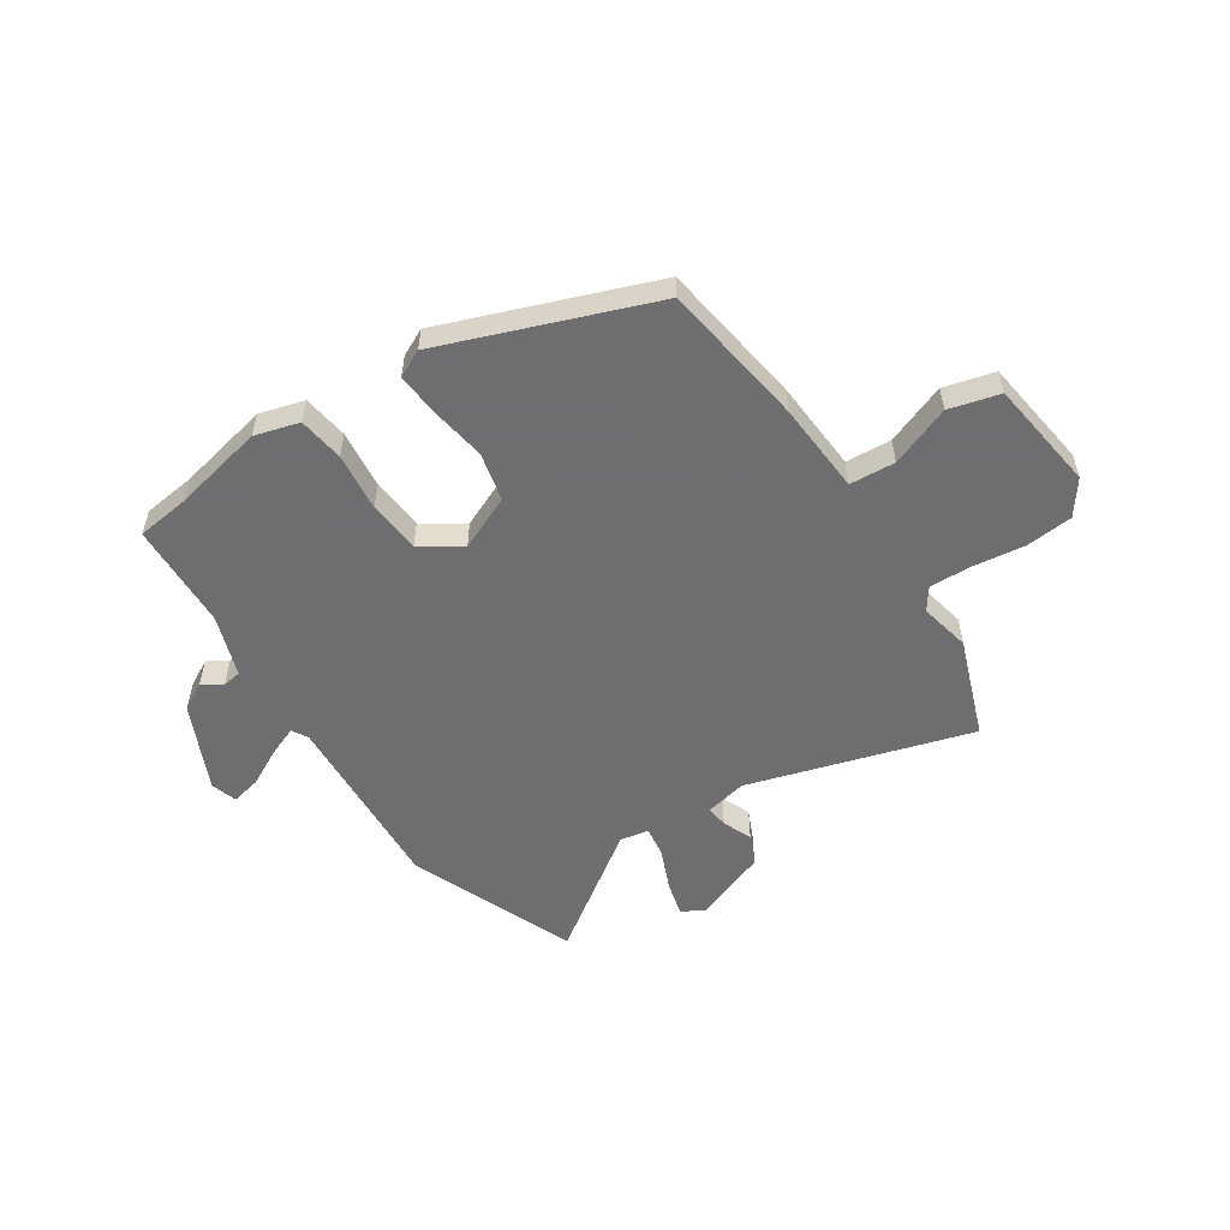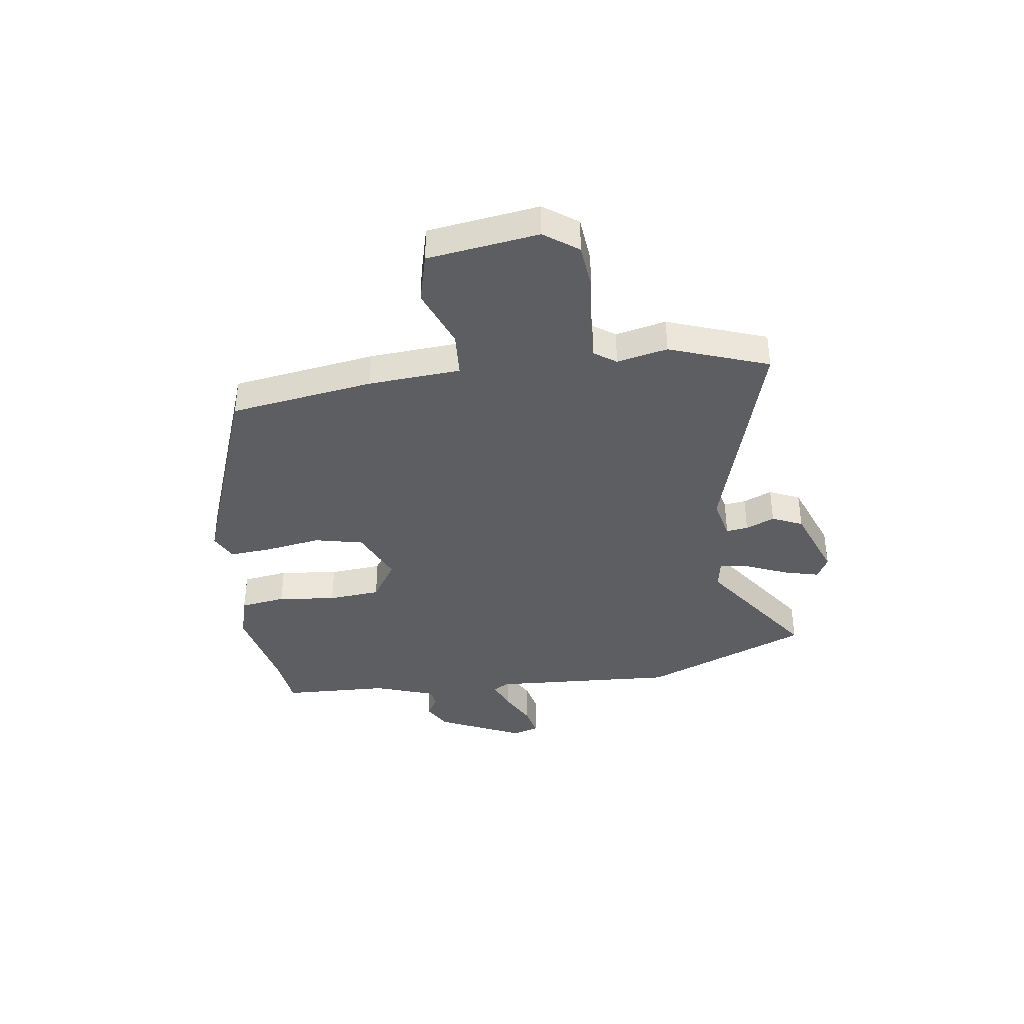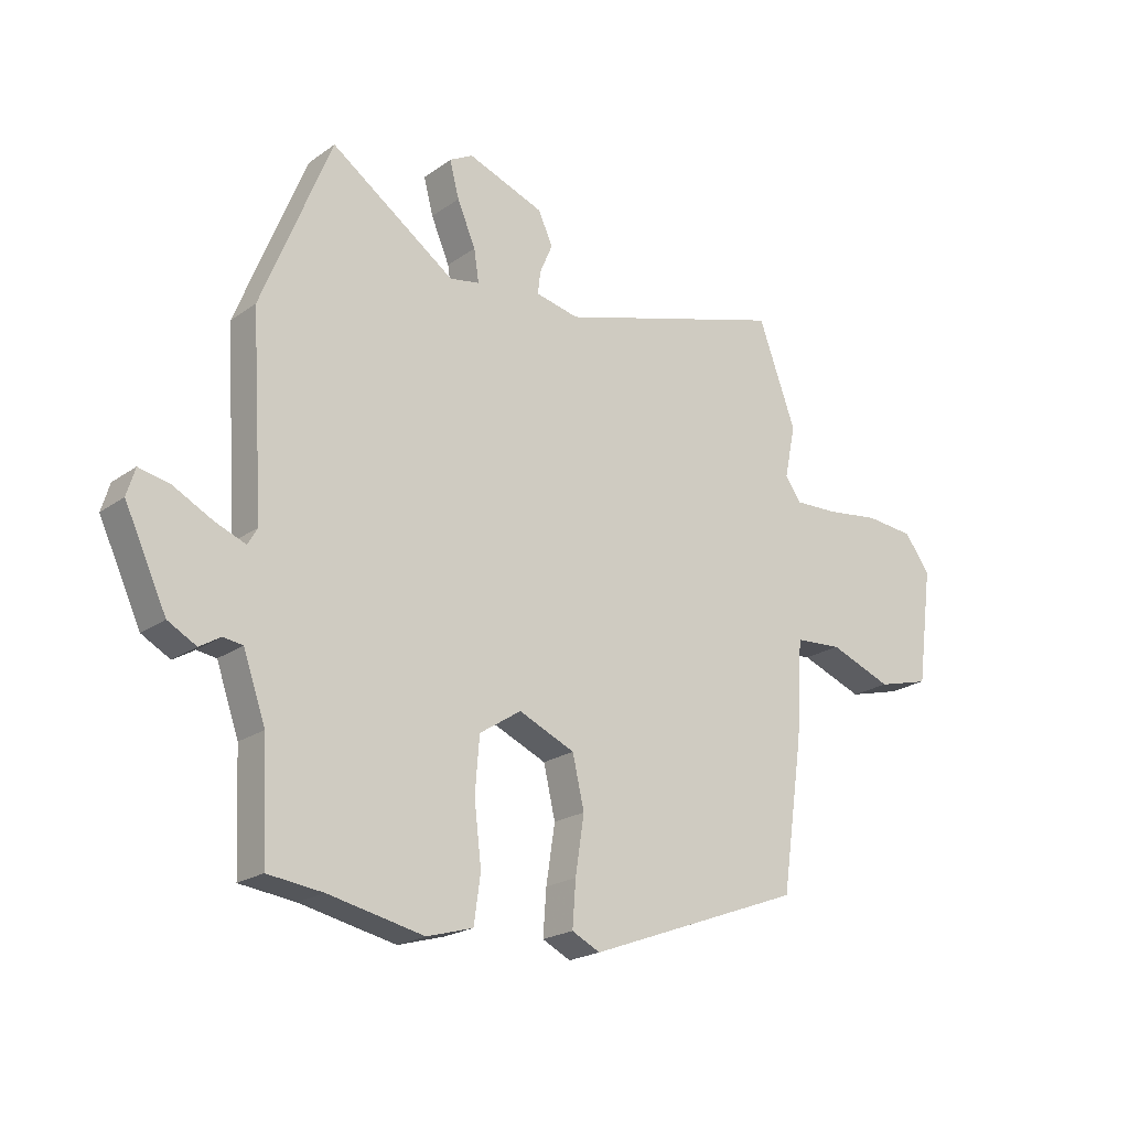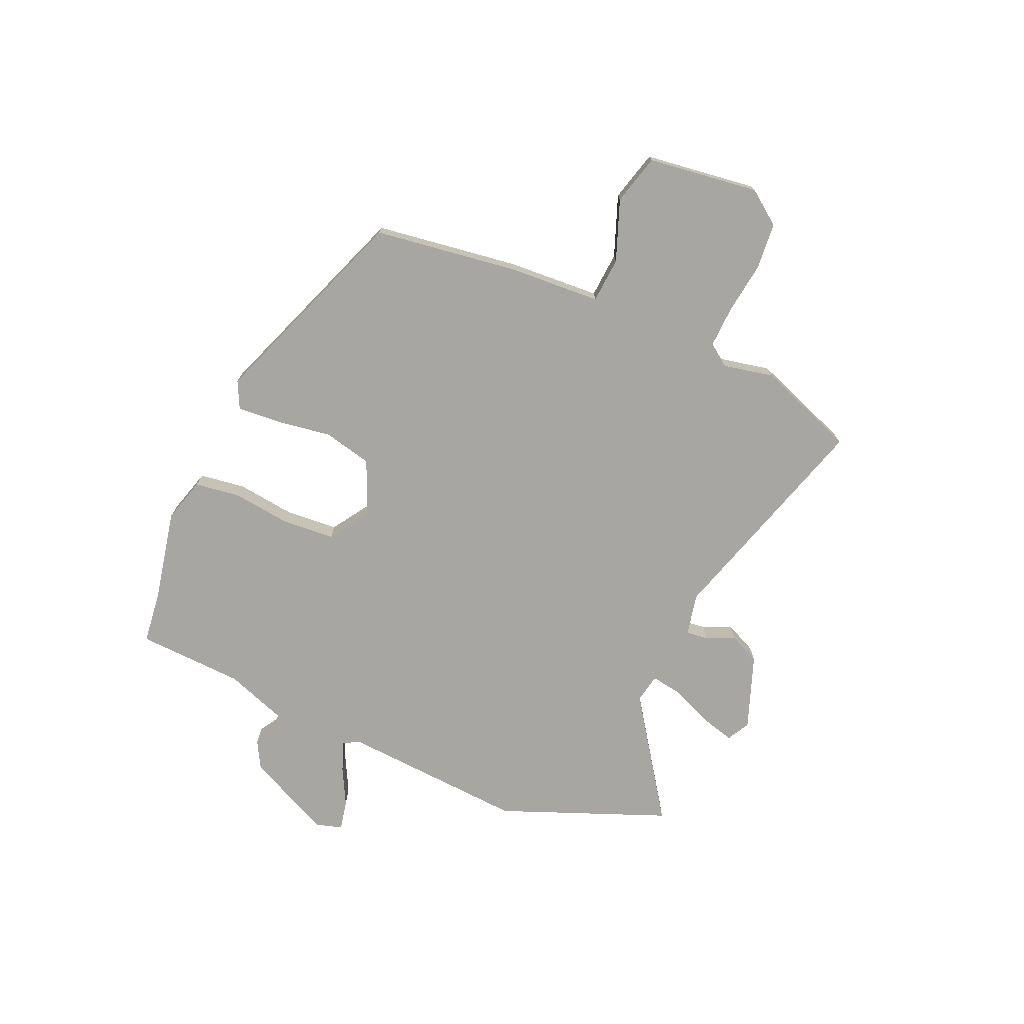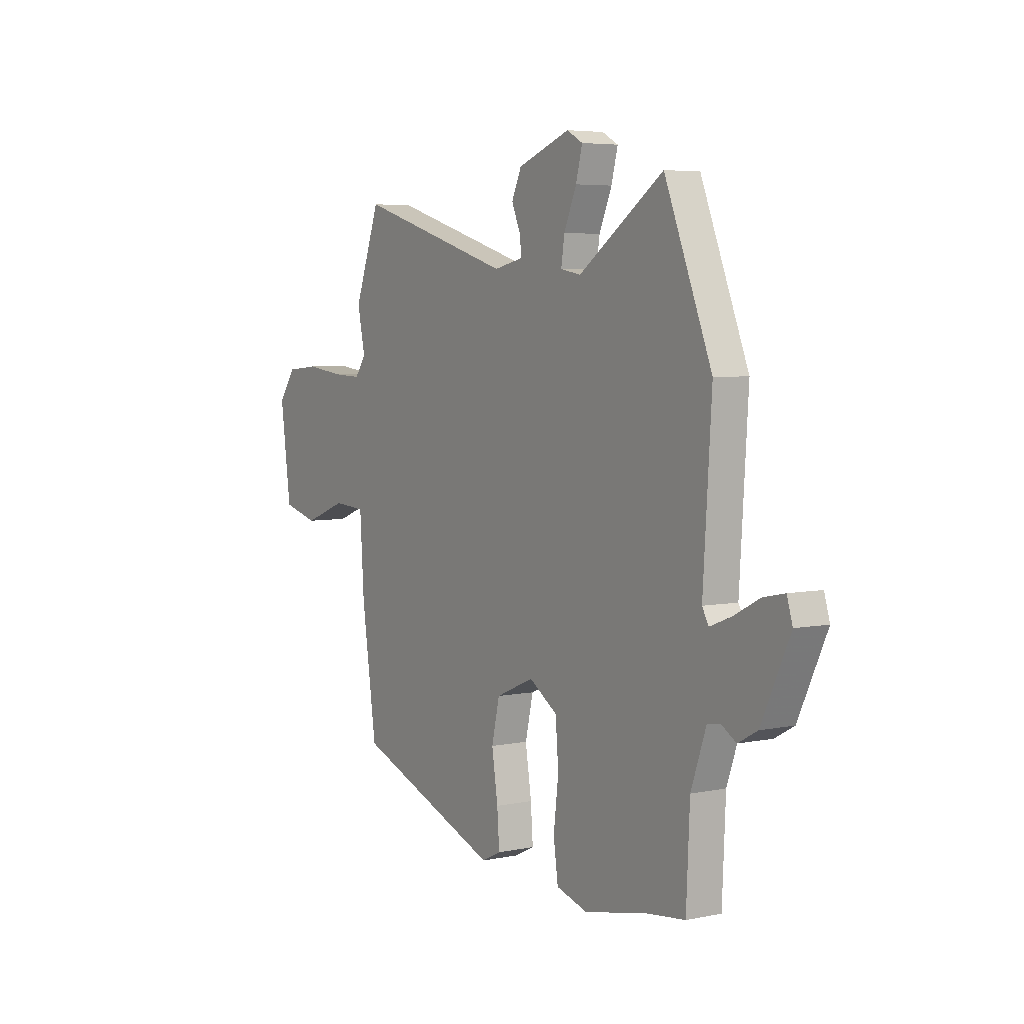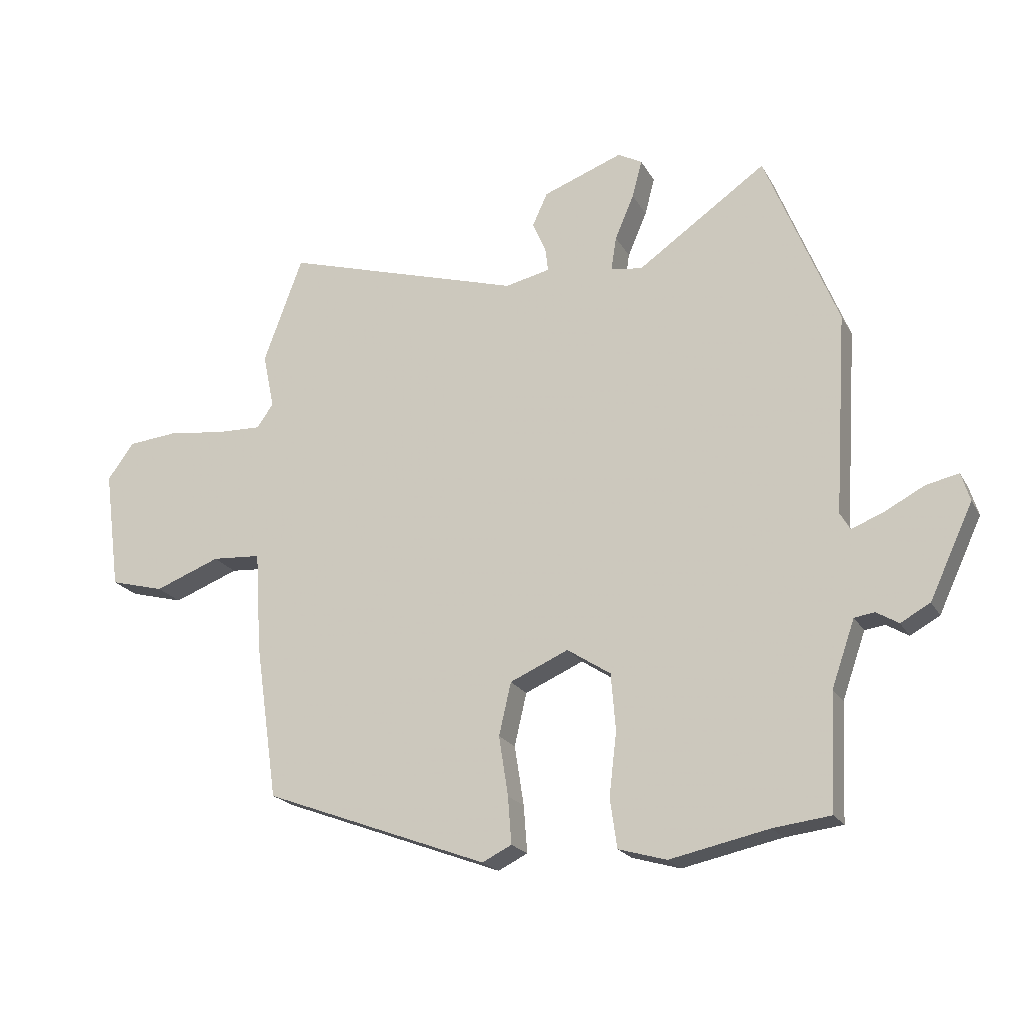
<metadata>
{"format":"obj","ext":"obj","renderer":"f3d","projection":"perspective","resolution":1024,"background":"white","views":[{"elev":-54.4,"azim":-146.5,"up":"+Y"},{"elev":-38.4,"azim":-81.7,"up":"+Y"},{"elev":-21.2,"azim":141.1,"up":"+Z"},{"elev":-74.1,"azim":-113.7,"up":"+Y"},{"elev":5.1,"azim":57.1,"up":"+Z"},{"elev":-20.8,"azim":21.9,"up":"+Z"}]}
</metadata>
<code>
v 0.507 0.07 -0.499
v 0.408 0.07 -0.511
v 0.237 0.07 -0.547
v 0.154 0.07 -0.523
v 0.142 0.07 -0.438
v 0.155 0.07 -0.329
v 0.147 0.07 -0.231
v 0.072 0.07 -0.182
v -0.029 0.07 -0.226
v -0.05 0.07 -0.317
v -0.034 0.07 -0.42
v -0.028 0.07 -0.501
v -0.079 0.07 -0.526
v -0.467 0.07 -0.38
v -0.506 0.07 -0.111
v -0.517 0.07 0.062
v -0.602 0.07 0.068
v -0.715 0.07 0.025
v -0.809 0.07 0.05
v -0.837 0.07 0.258
v -0.791 0.07 0.321
v -0.704 0.07 0.329
v -0.606 0.07 0.316
v -0.528 0.07 0.313
v -0.499 0.07 0.354
v -0.519 0.07 0.449
v -0.451 0.07 0.634
v -0.036 0.07 0.509
v 0.042 0.07 0.526
v 0.037 0.07 0.567
v 0.014 0.07 0.621
v 0.04 0.07 0.678
v 0.178 0.07 0.729
v 0.22 0.07 0.706
v 0.203 0.07 0.641
v 0.17 0.07 0.564
v 0.161 0.07 0.506
v 0.215 0.07 0.496
v 0.439 0.07 0.652
v 0.564 0.07 0.34
v 0.542 0.07 -0.006
v 0.559 0.07 -0.036
v 0.615 0.07 -0.014
v 0.684 0.07 0.022
v 0.74 0.07 0.034
v 0.755 0.07 -0.015
v 0.68 0.07 -0.175
v 0.629 0.07 -0.203
v 0.591 0.07 -0.18
v 0.556 0.07 -0.185
v 0.516 0.07 -0.299
v 0.507 0 -0.499
v 0.408 0 -0.511
v 0.237 0 -0.547
v 0.154 0 -0.523
v 0.142 0 -0.438
v 0.155 0 -0.329
v 0.147 0 -0.231
v 0.072 0 -0.182
v -0.029 0 -0.226
v -0.05 0 -0.317
v -0.034 0 -0.42
v -0.028 0 -0.501
v -0.079 0 -0.526
v -0.467 0 -0.38
v -0.506 0 -0.111
v -0.517 0 0.062
v -0.602 0 0.068
v -0.715 0 0.025
v -0.809 0 0.05
v -0.837 0 0.258
v -0.791 0 0.321
v -0.704 0 0.329
v -0.606 0 0.316
v -0.528 0 0.313
v -0.499 0 0.354
v -0.519 0 0.449
v -0.451 0 0.634
v -0.036 0 0.509
v 0.042 0 0.526
v 0.037 0 0.567
v 0.014 0 0.621
v 0.04 0 0.678
v 0.178 0 0.729
v 0.22 0 0.706
v 0.203 0 0.641
v 0.17 0 0.564
v 0.161 0 0.506
v 0.215 0 0.496
v 0.439 0 0.652
v 0.564 0 0.34
v 0.542 0 -0.006
v 0.559 0 -0.036
v 0.615 0 -0.014
v 0.684 0 0.022
v 0.74 0 0.034
v 0.755 0 -0.015
v 0.68 0 -0.175
v 0.629 0 -0.203
v 0.591 0 -0.18
v 0.556 0 -0.185
v 0.516 0 -0.299
f 46 47 48 49
f 46 49 50
f 43 44 45 46
f 42 43 46 50
f 41 42 50 51
f 38 39 40 41
f 37 38 41 51
f 33 34 35 36
f 33 36 37
f 30 31 32 33
f 29 30 33 37
f 28 29 37 51
f 25 26 27 28
f 24 25 28 51
f 20 21 22 23
f 17 18 19 20
f 16 17 20 23
f 13 14 15 16
f 10 11 12 13
f 10 13 16 23
f 3 4 5 6
f 2 3 6 7
f 1 2 7
f 51 1 7
f 24 51 7 8
f 9 10 23 24
f 8 9 24
f 100 99 98 97
f 101 100 97
f 97 96 95 94
f 101 97 94 93
f 102 101 93 92
f 92 91 90 89
f 102 92 89 88
f 87 86 85 84
f 88 87 84
f 84 83 82 81
f 88 84 81 80
f 102 88 80 79
f 79 78 77 76
f 102 79 76 75
f 74 73 72 71
f 71 70 69 68
f 74 71 68 67
f 67 66 65 64
f 64 63 62 61
f 74 67 64 61
f 57 56 55 54
f 58 57 54 53
f 58 53 52
f 58 52 102
f 59 58 102 75
f 75 74 61 60
f 75 60 59
f 1 52 53 2
f 2 53 54 3
f 3 54 55 4
f 4 55 56 5
f 5 56 57 6
f 6 57 58 7
f 7 58 59 8
f 8 59 60 9
f 9 60 61 10
f 10 61 62 11
f 11 62 63 12
f 12 63 64 13
f 13 64 65 14
f 14 65 66 15
f 15 66 67 16
f 16 67 68 17
f 17 68 69 18
f 18 69 70 19
f 19 70 71 20
f 20 71 72 21
f 21 72 73 22
f 22 73 74 23
f 23 74 75 24
f 24 75 76 25
f 25 76 77 26
f 26 77 78 27
f 27 78 79 28
f 28 79 80 29
f 29 80 81 30
f 30 81 82 31
f 31 82 83 32
f 32 83 84 33
f 33 84 85 34
f 34 85 86 35
f 35 86 87 36
f 36 87 88 37
f 37 88 89 38
f 38 89 90 39
f 39 90 91 40
f 40 91 92 41
f 41 92 93 42
f 42 93 94 43
f 43 94 95 44
f 44 95 96 45
f 45 96 97 46
f 46 97 98 47
f 47 98 99 48
f 48 99 100 49
f 49 100 101 50
f 50 101 102 51
f 51 102 52 1

</code>
